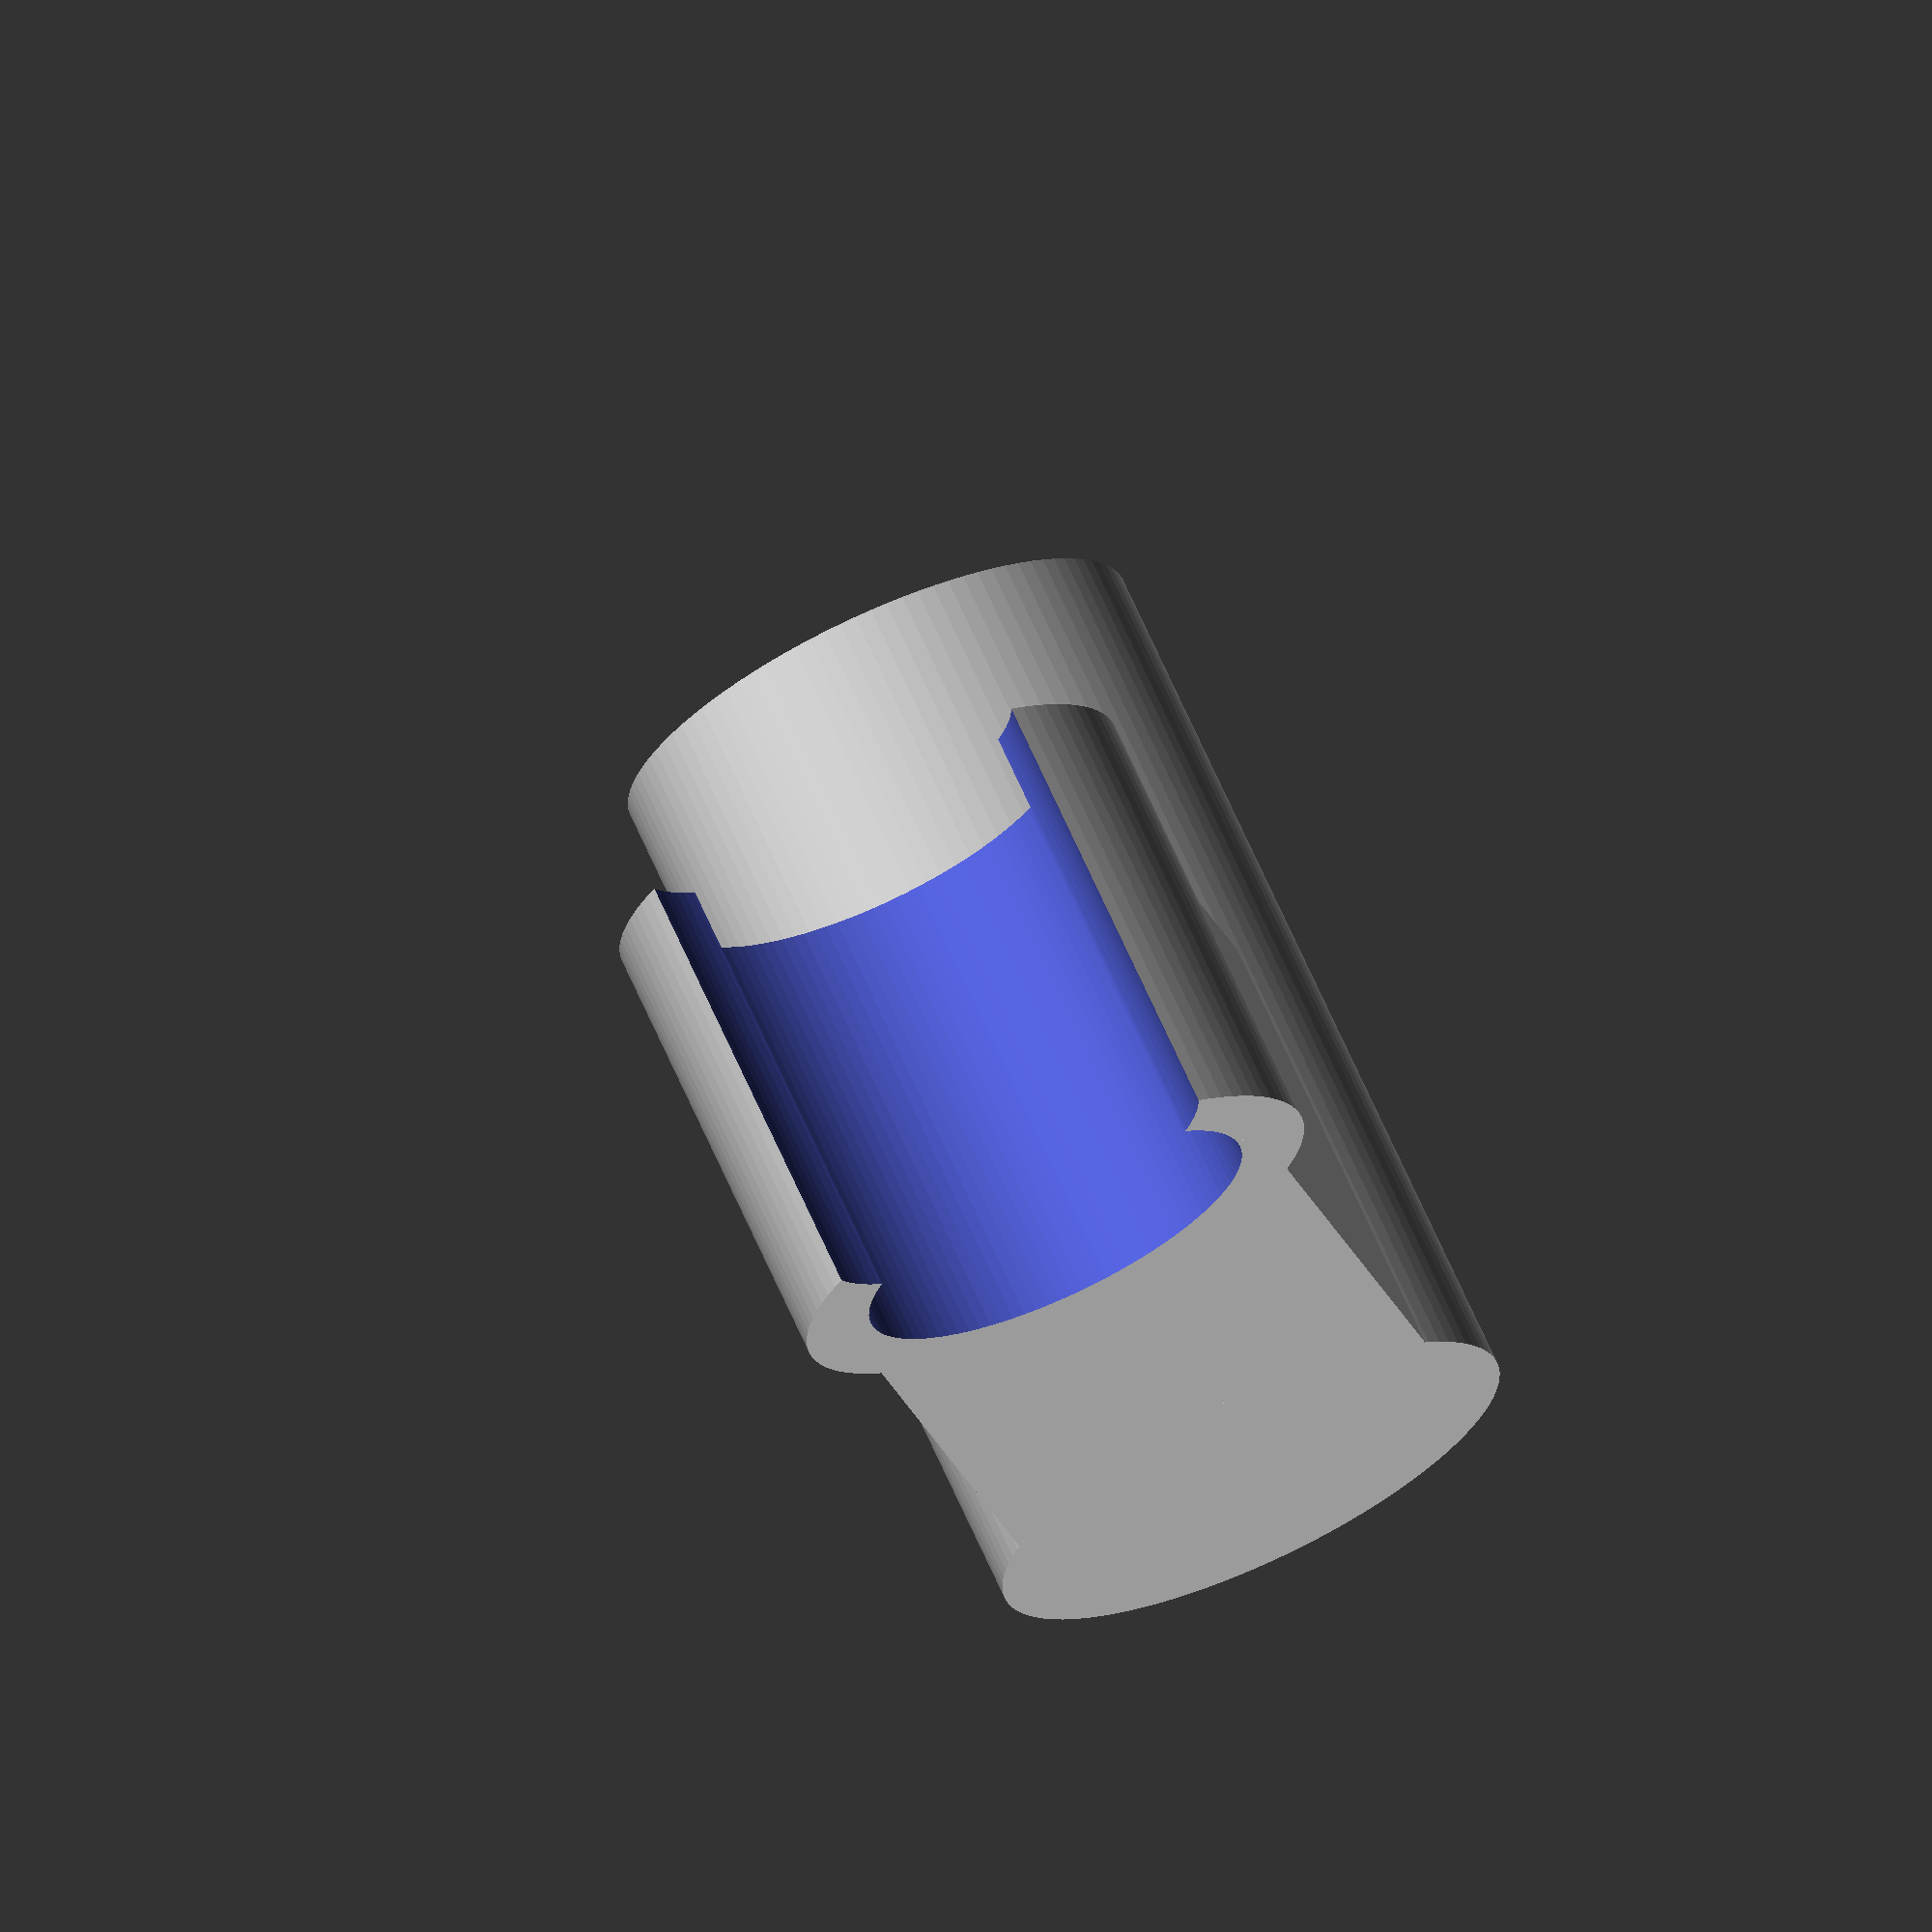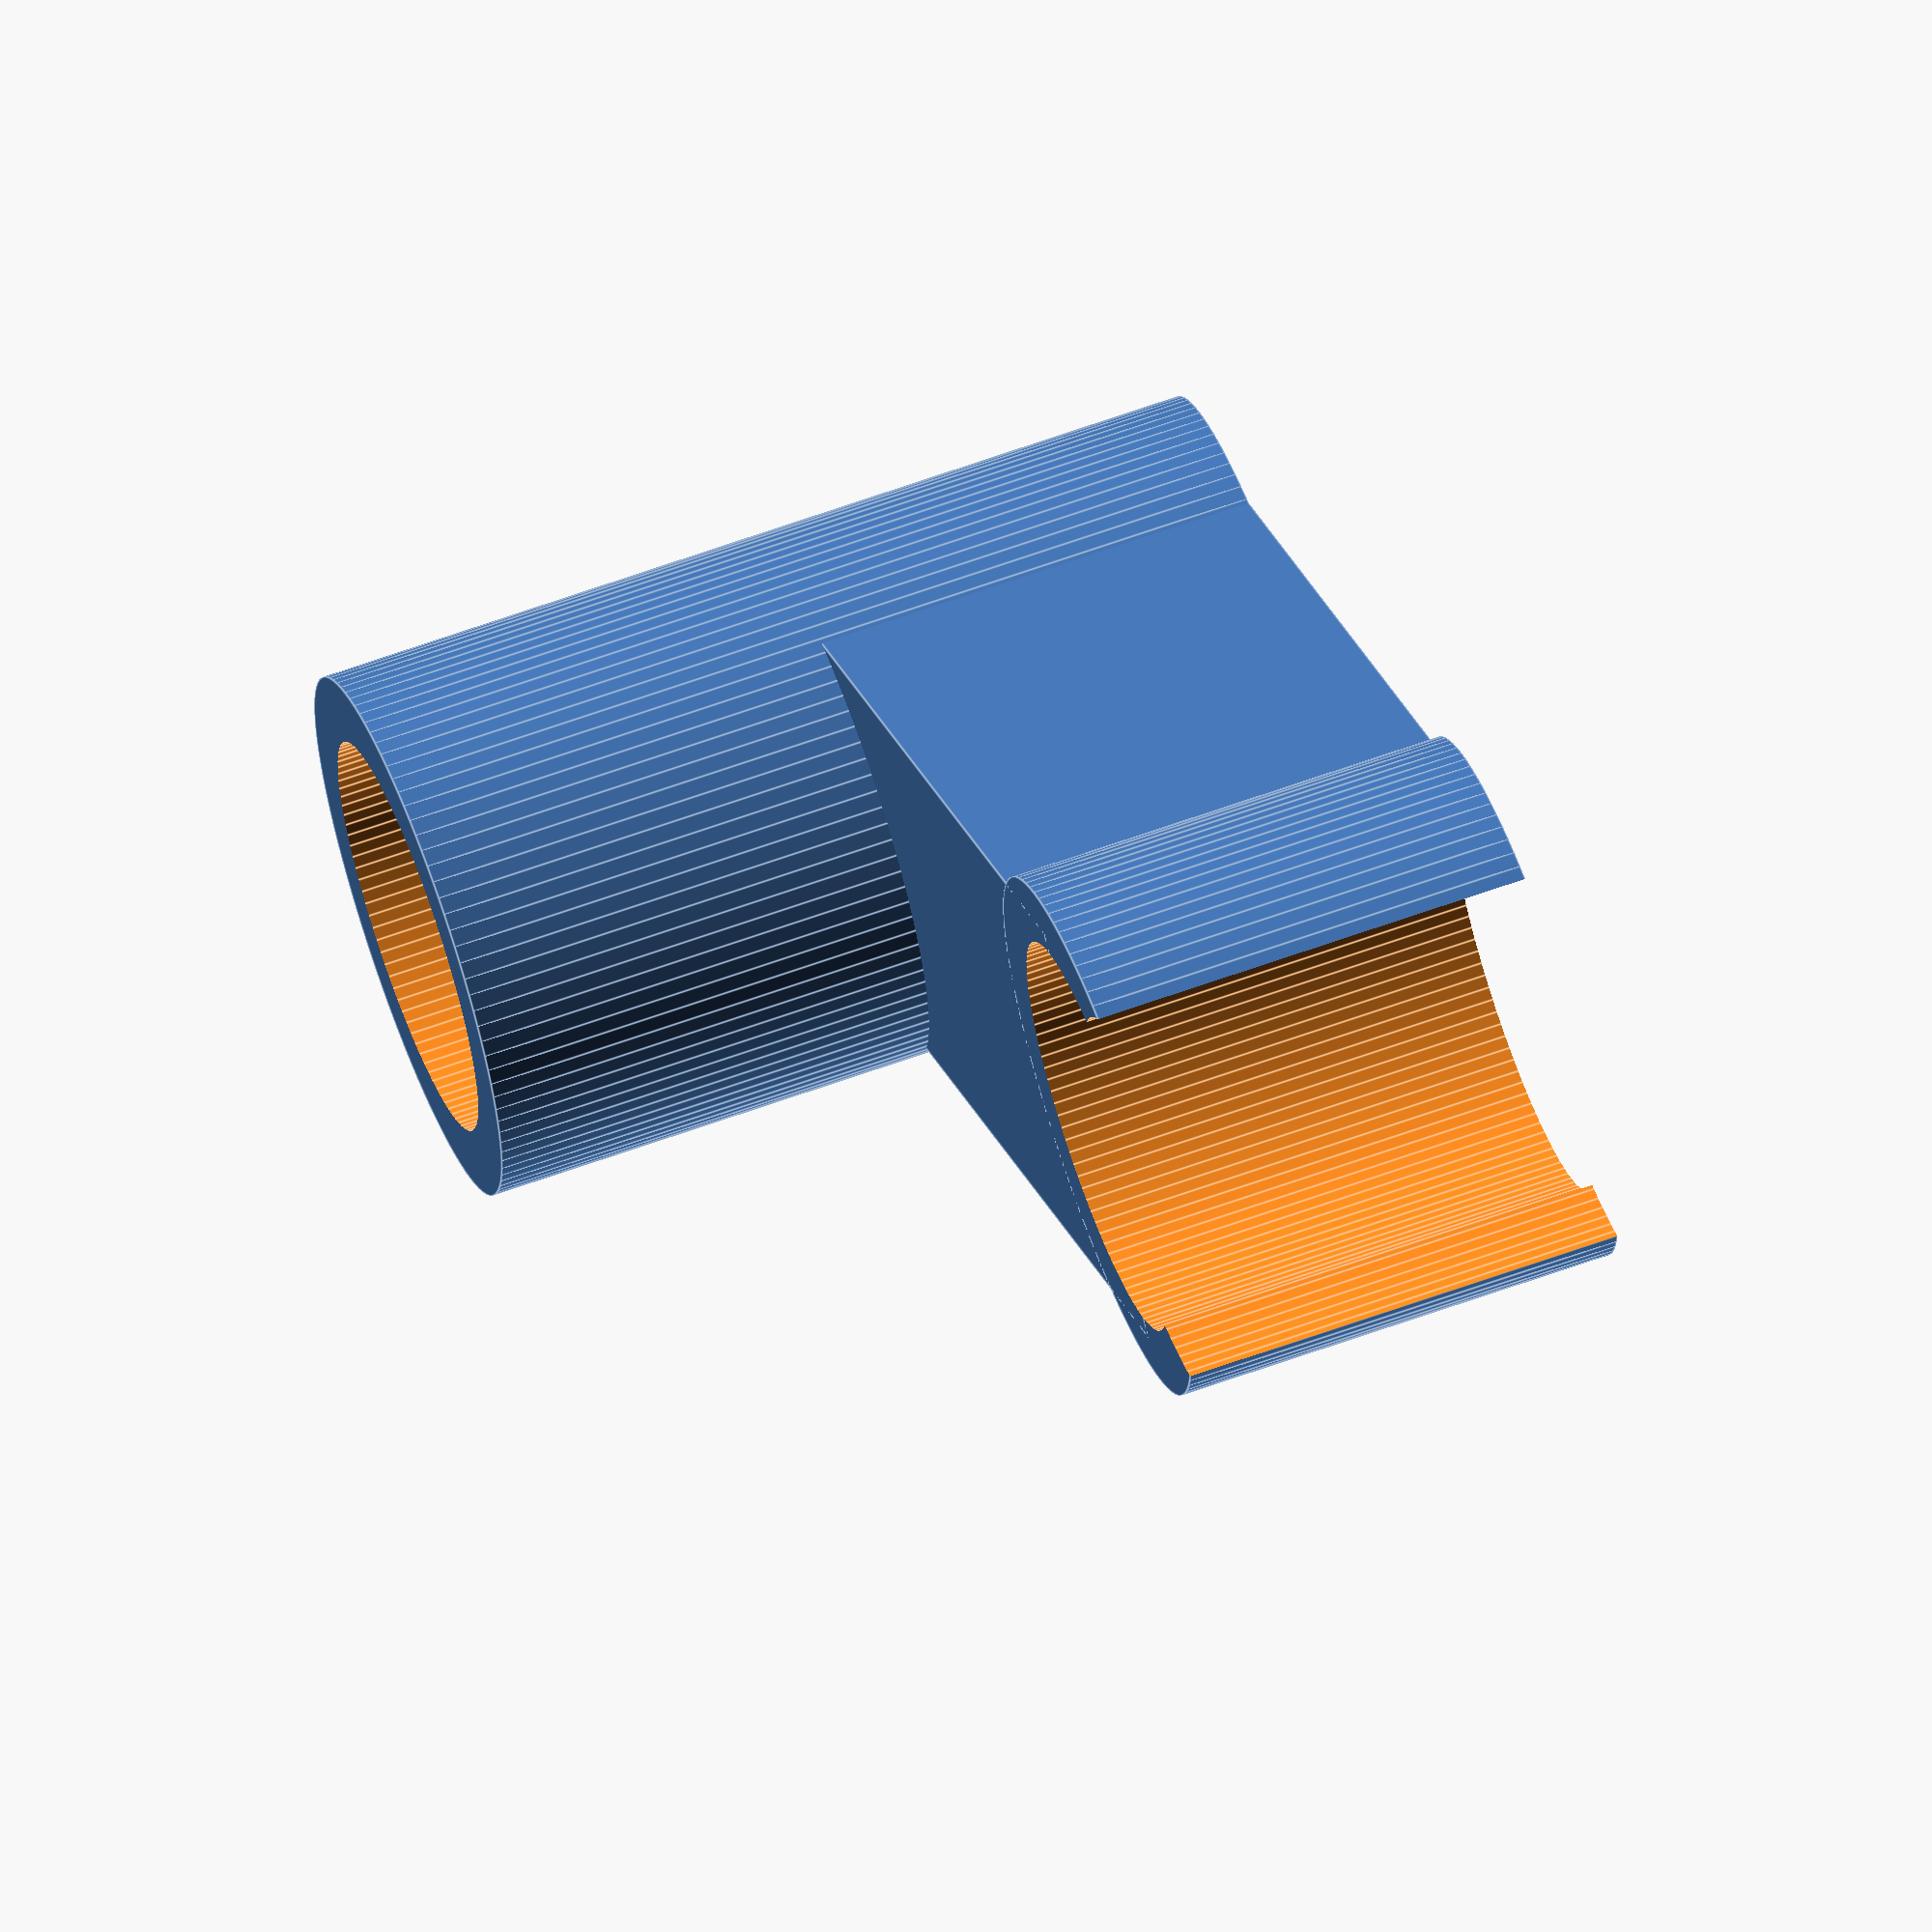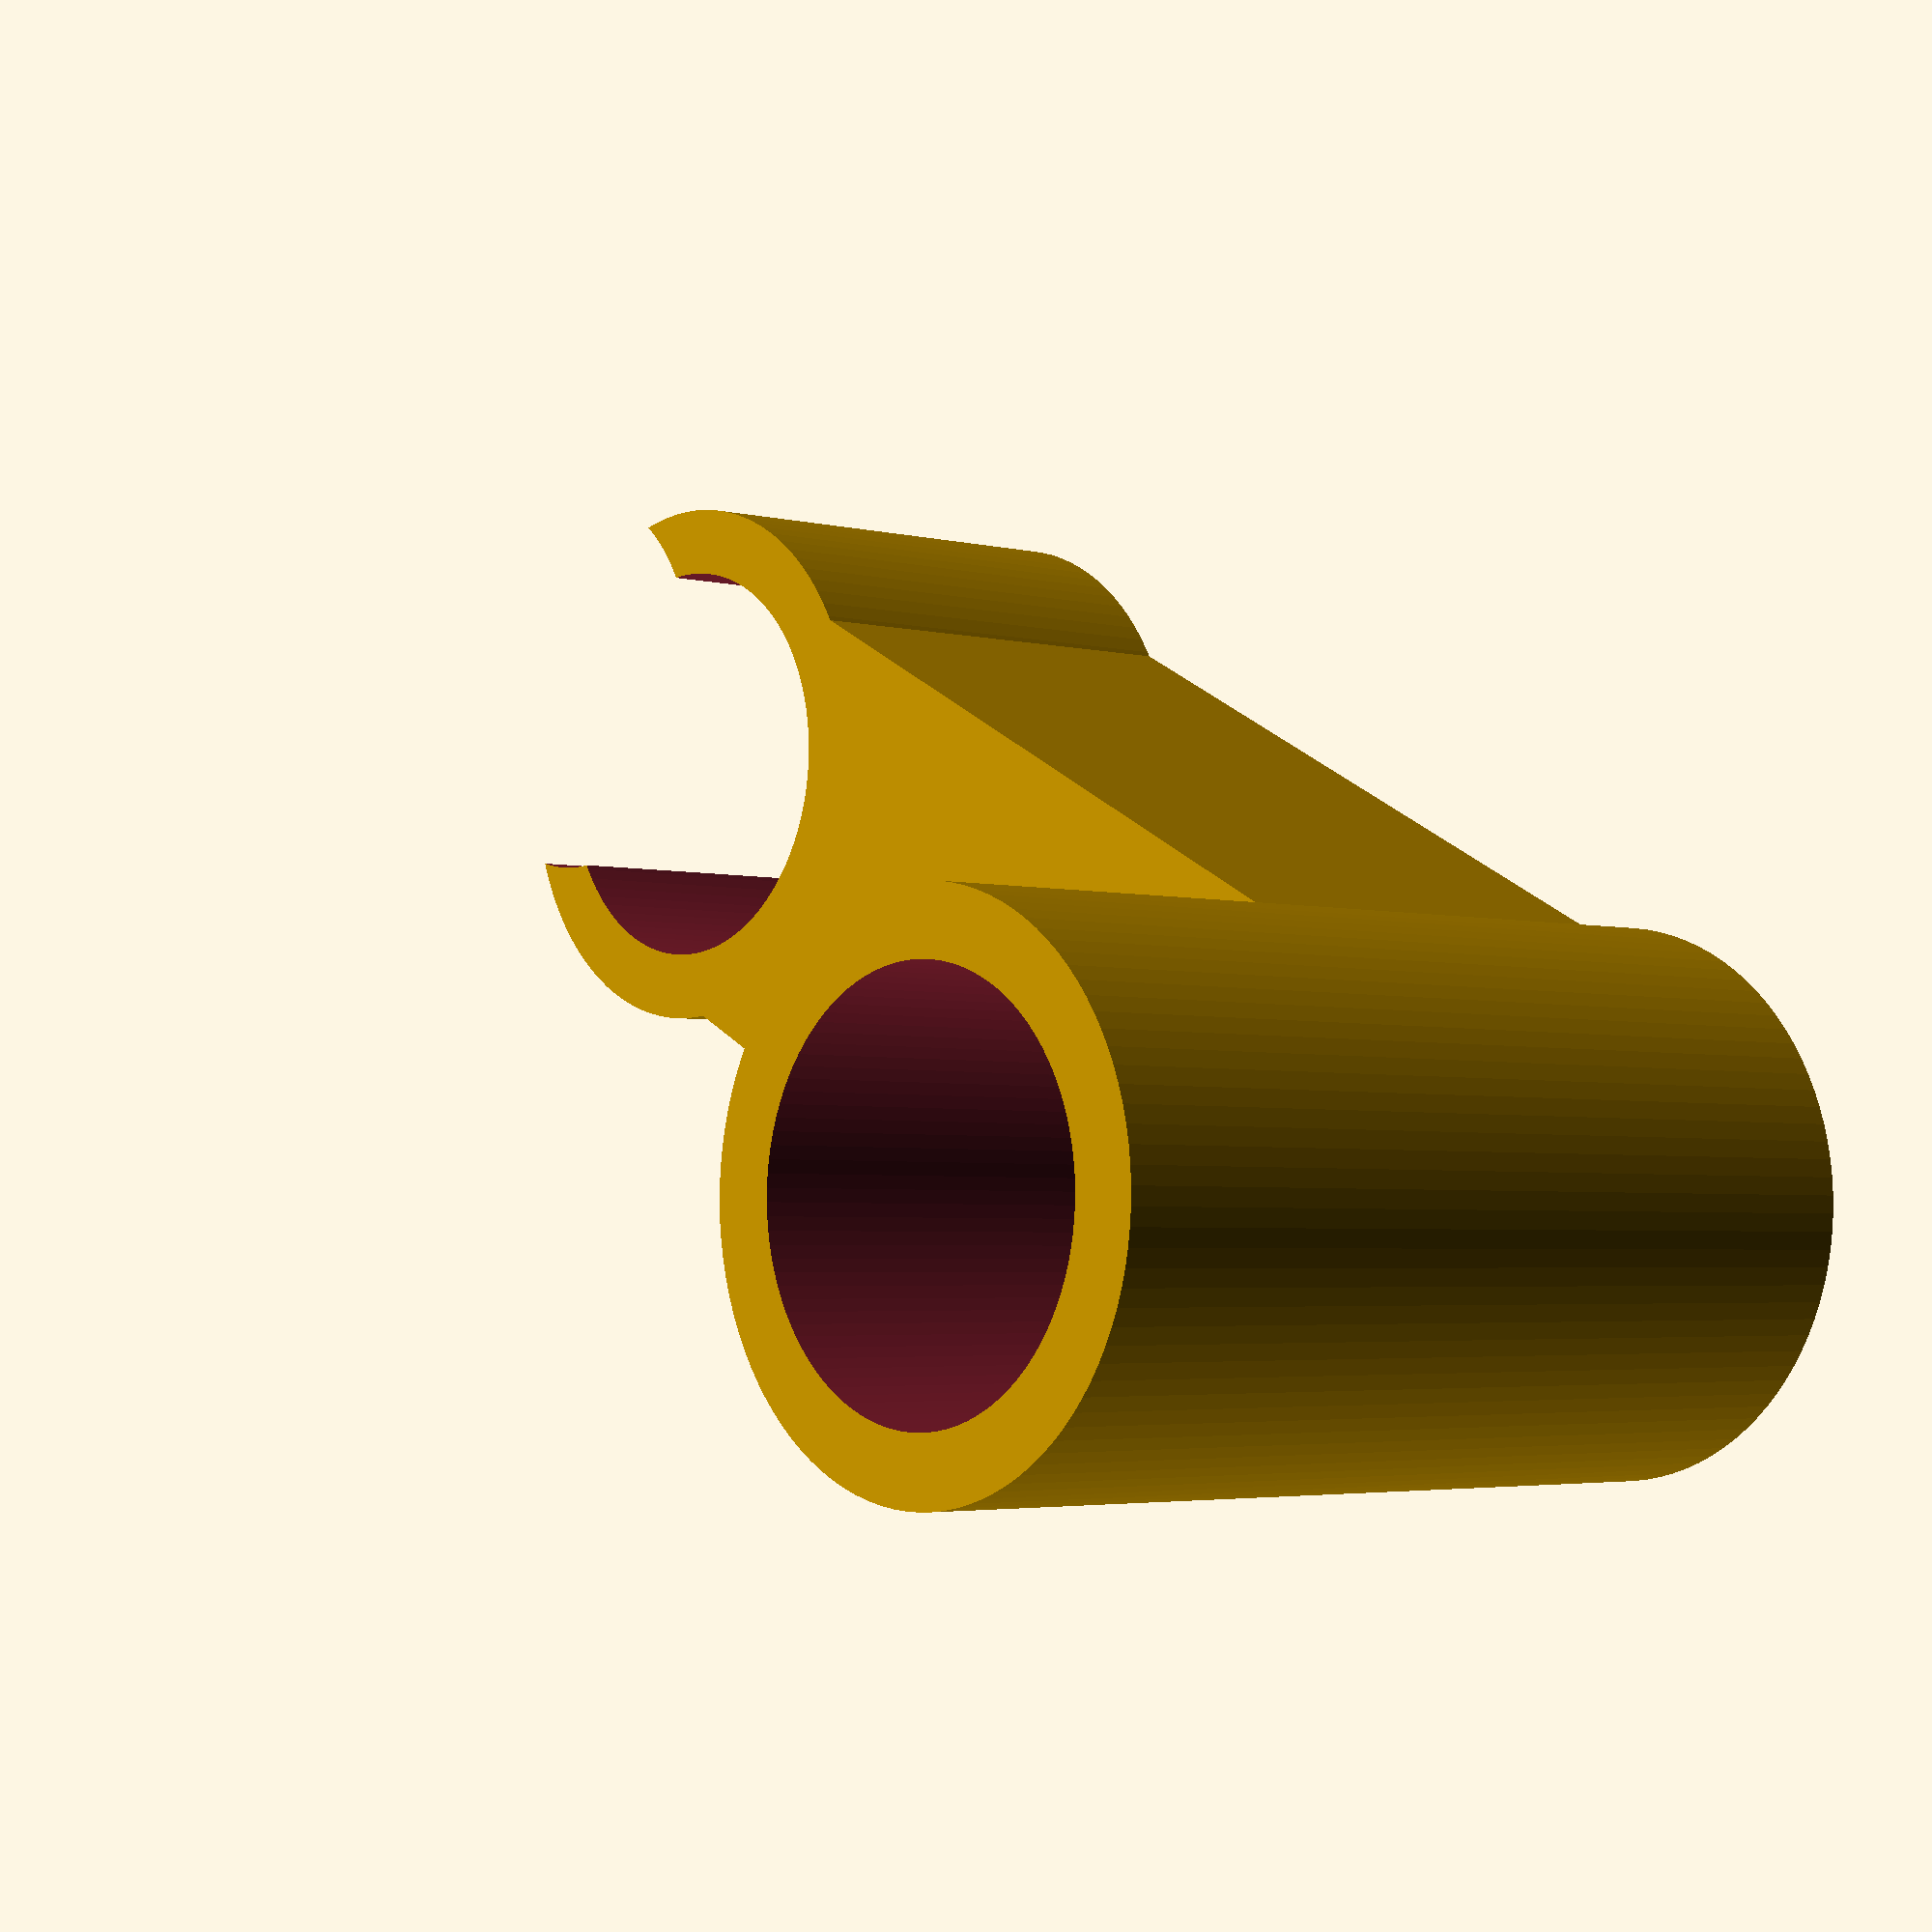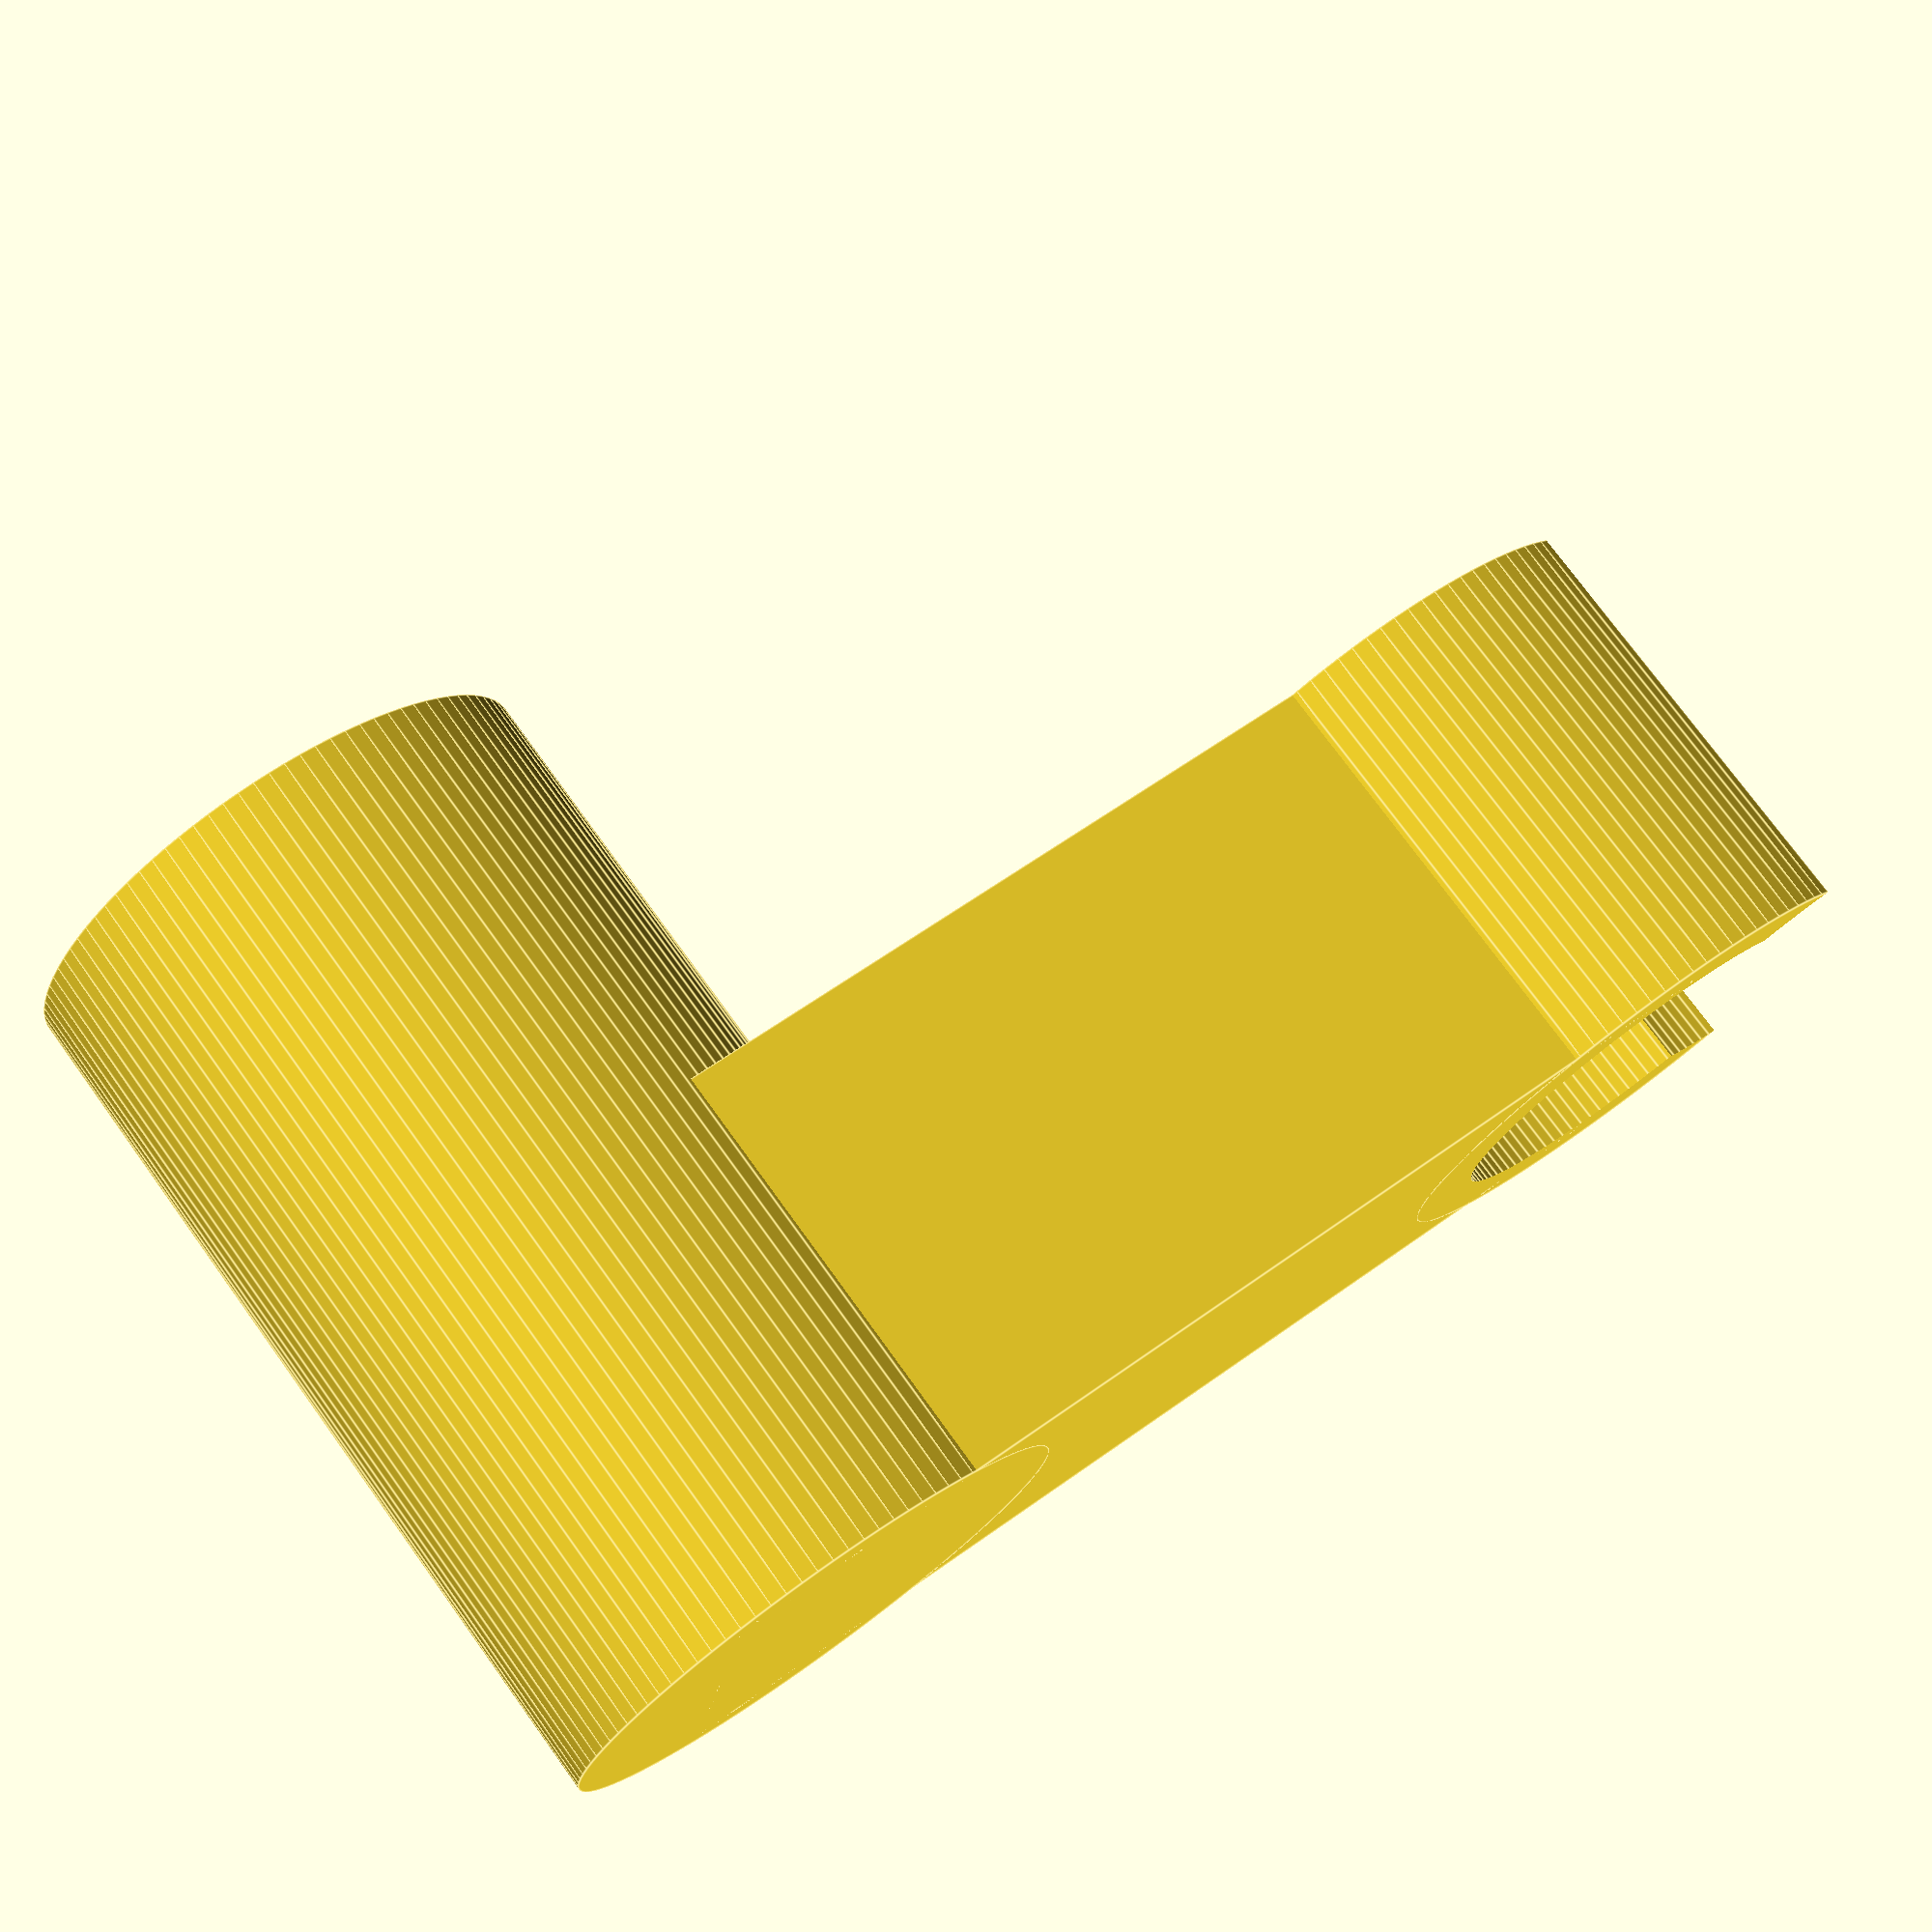
<openscad>
$fn = 100;
difference() {
    union() {
        translate([25,0,0]) cube([50,20,20],true);
        translate([45,0,-10]) cylinder(40,12,12,true);
        cylinder(20,12,12,true);
    }
    translate([45,0,-18]) cylinder(50,9,9,true);
    cylinder(30,9,9,true);
    translate([-10,0,0]) cylinder(50,9,9,true);
}
</openscad>
<views>
elev=289.2 azim=77.9 roll=335.7 proj=o view=solid
elev=296.1 azim=42.0 roll=249.9 proj=o view=edges
elev=183.5 azim=332.3 roll=311.2 proj=p view=wireframe
elev=105.1 azim=9.8 roll=215.9 proj=p view=edges
</views>
